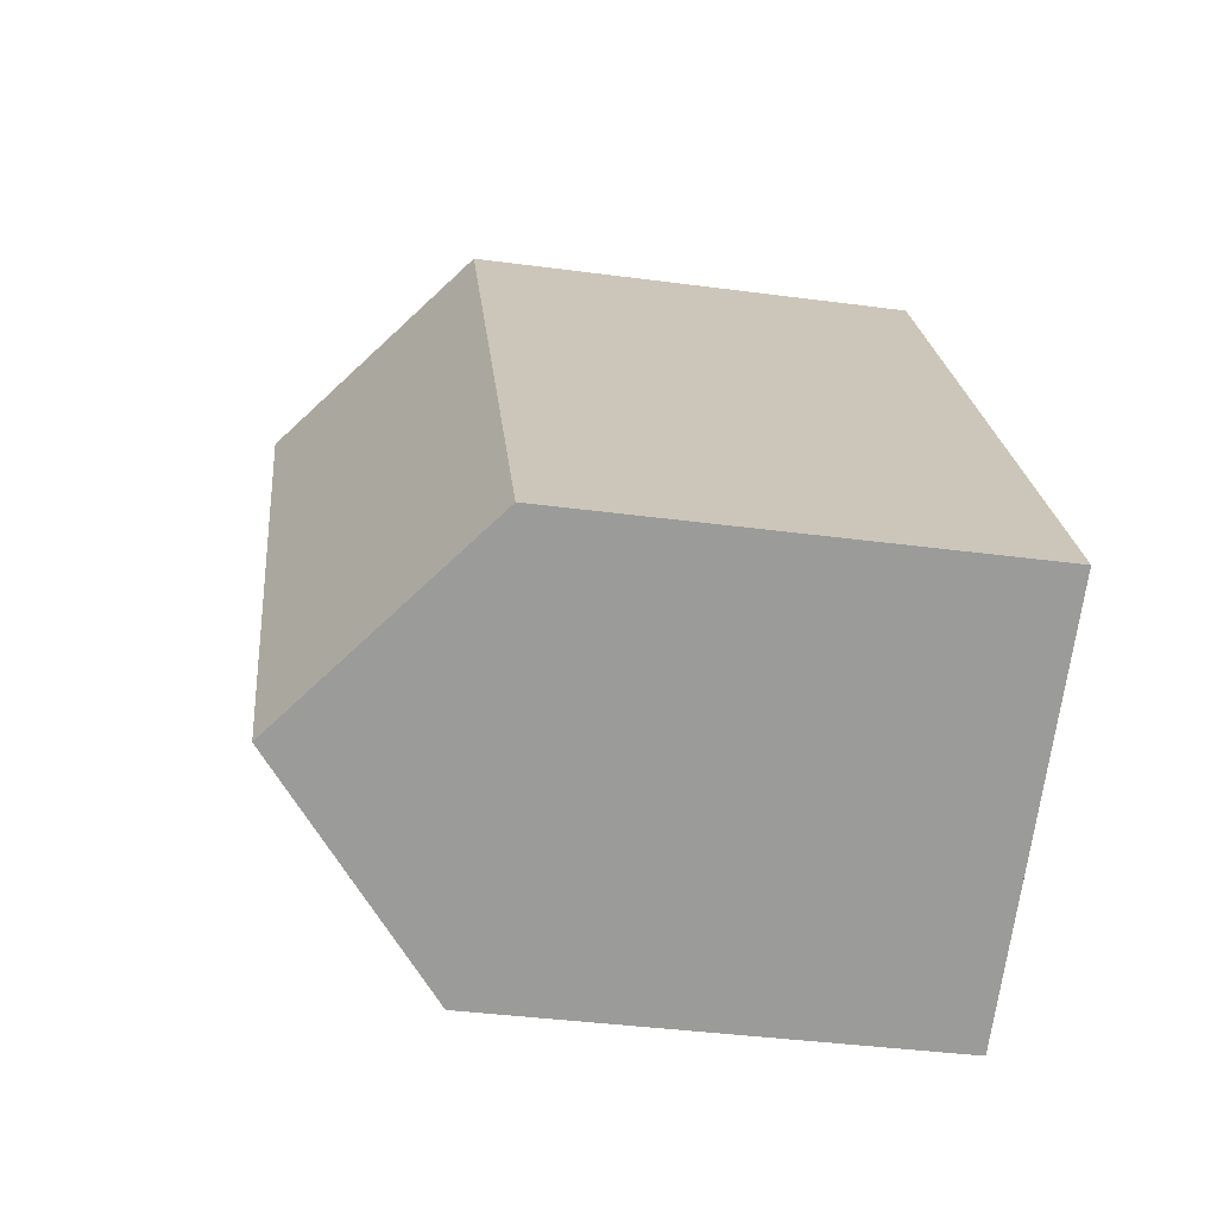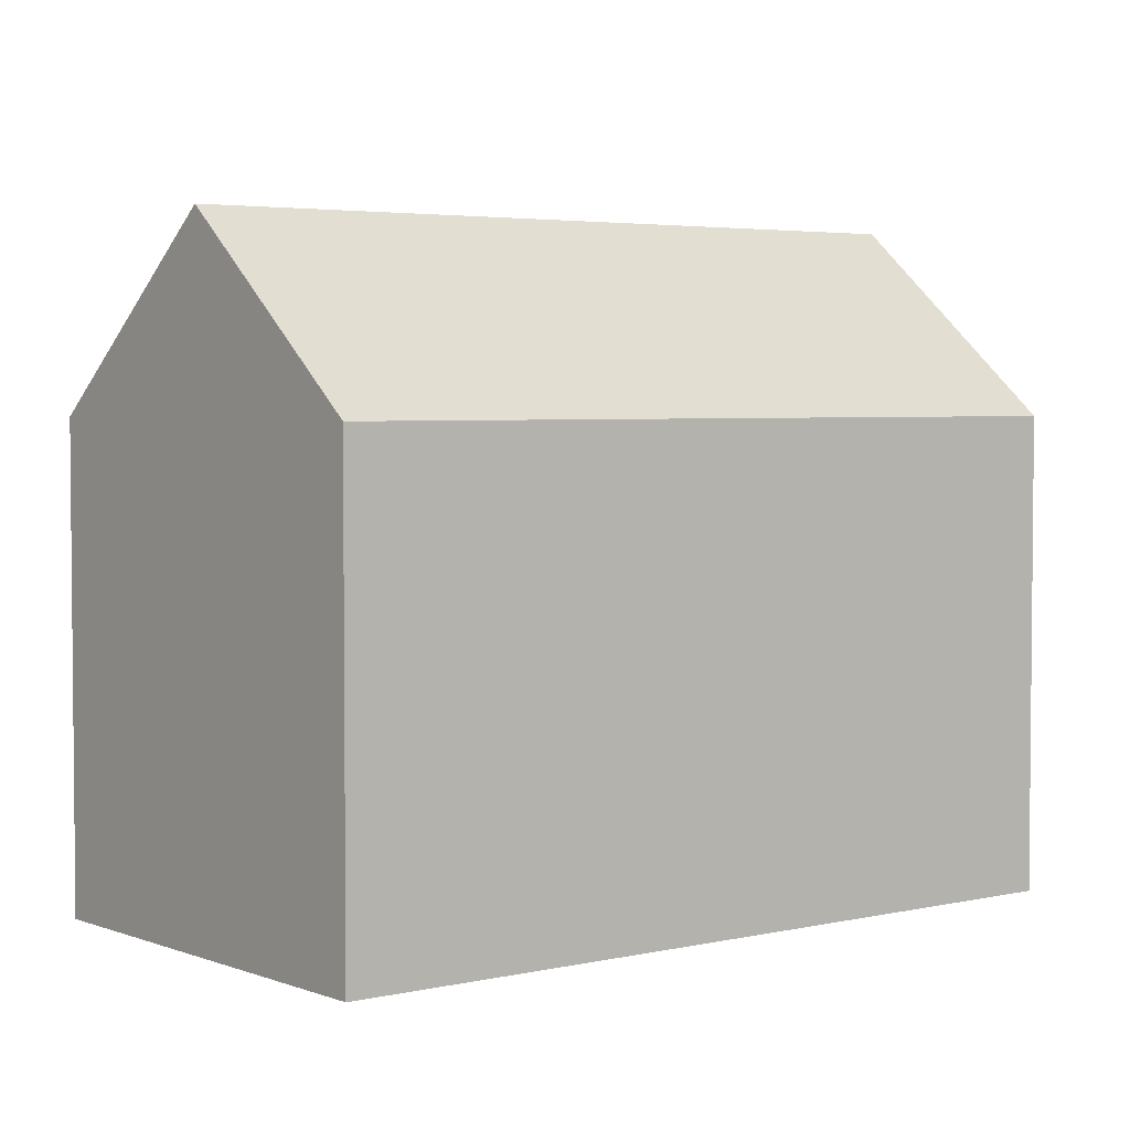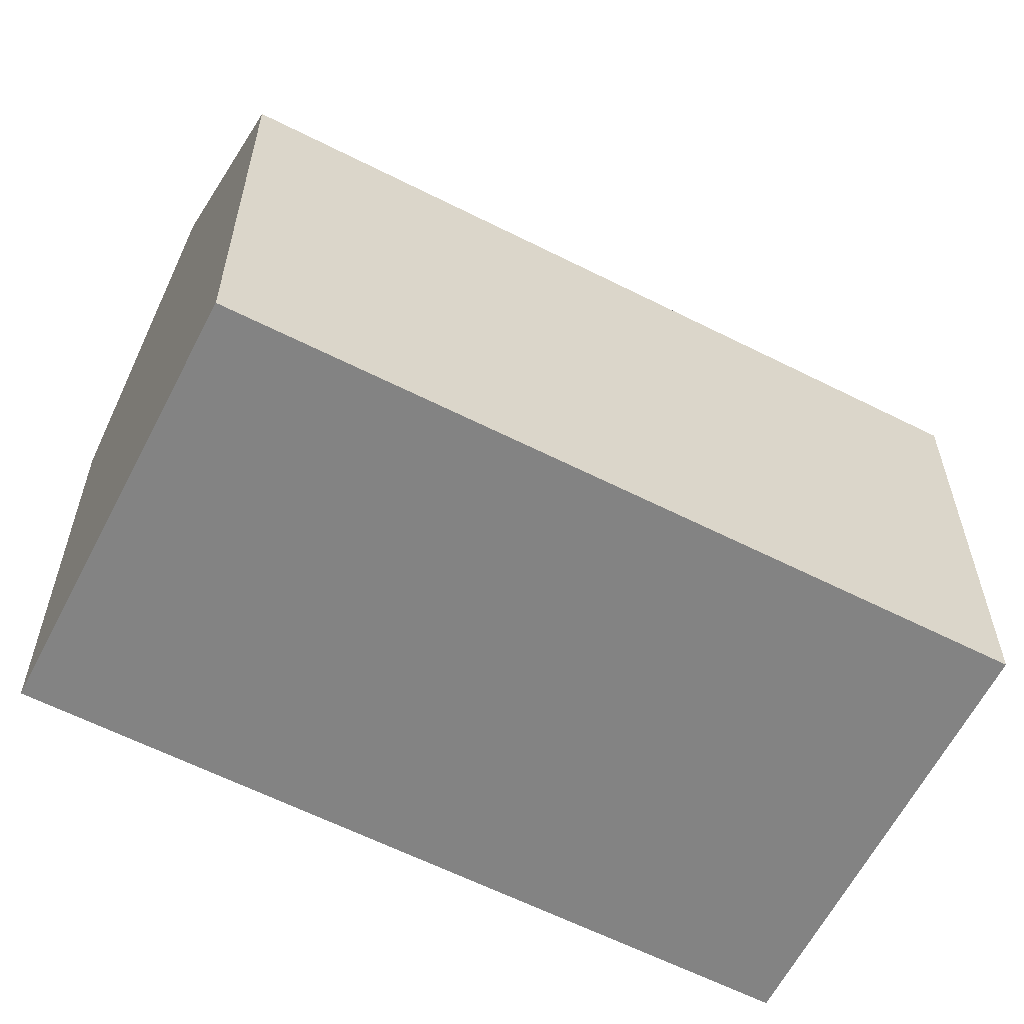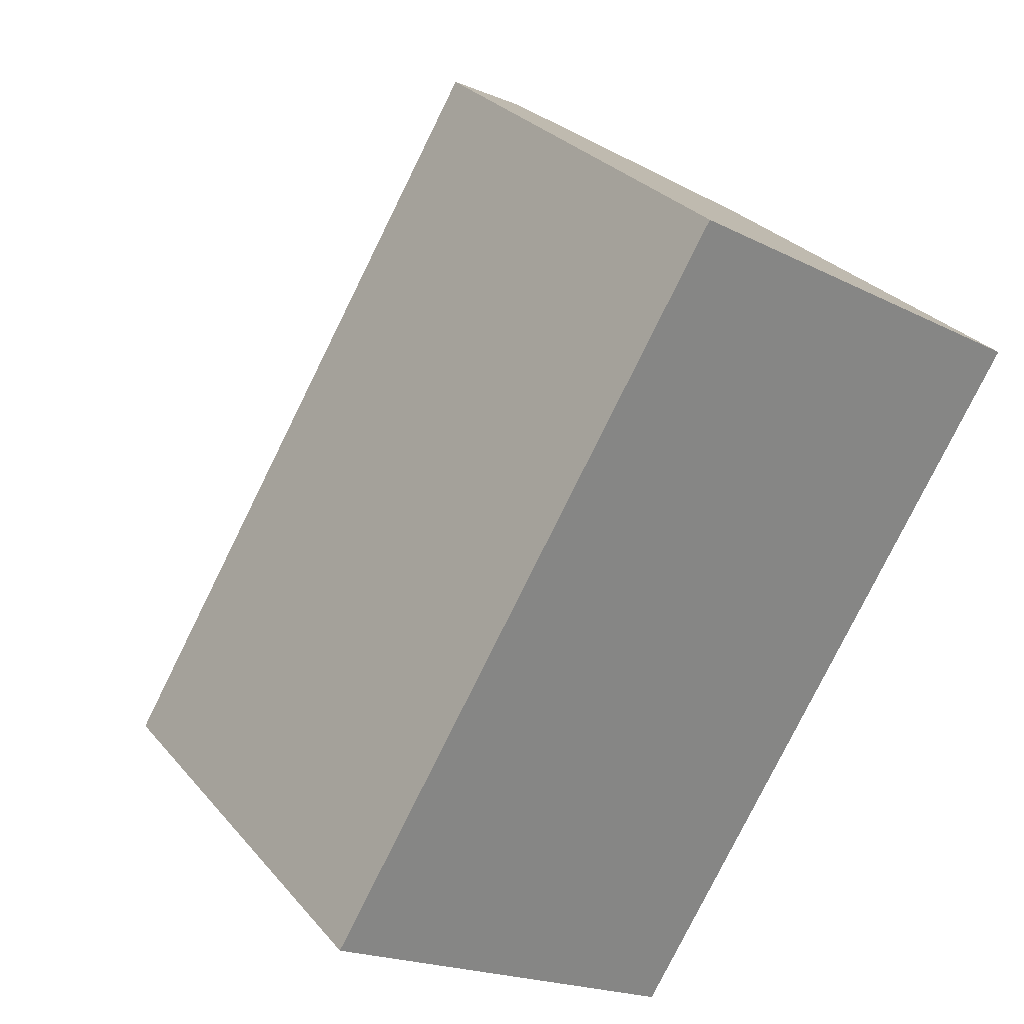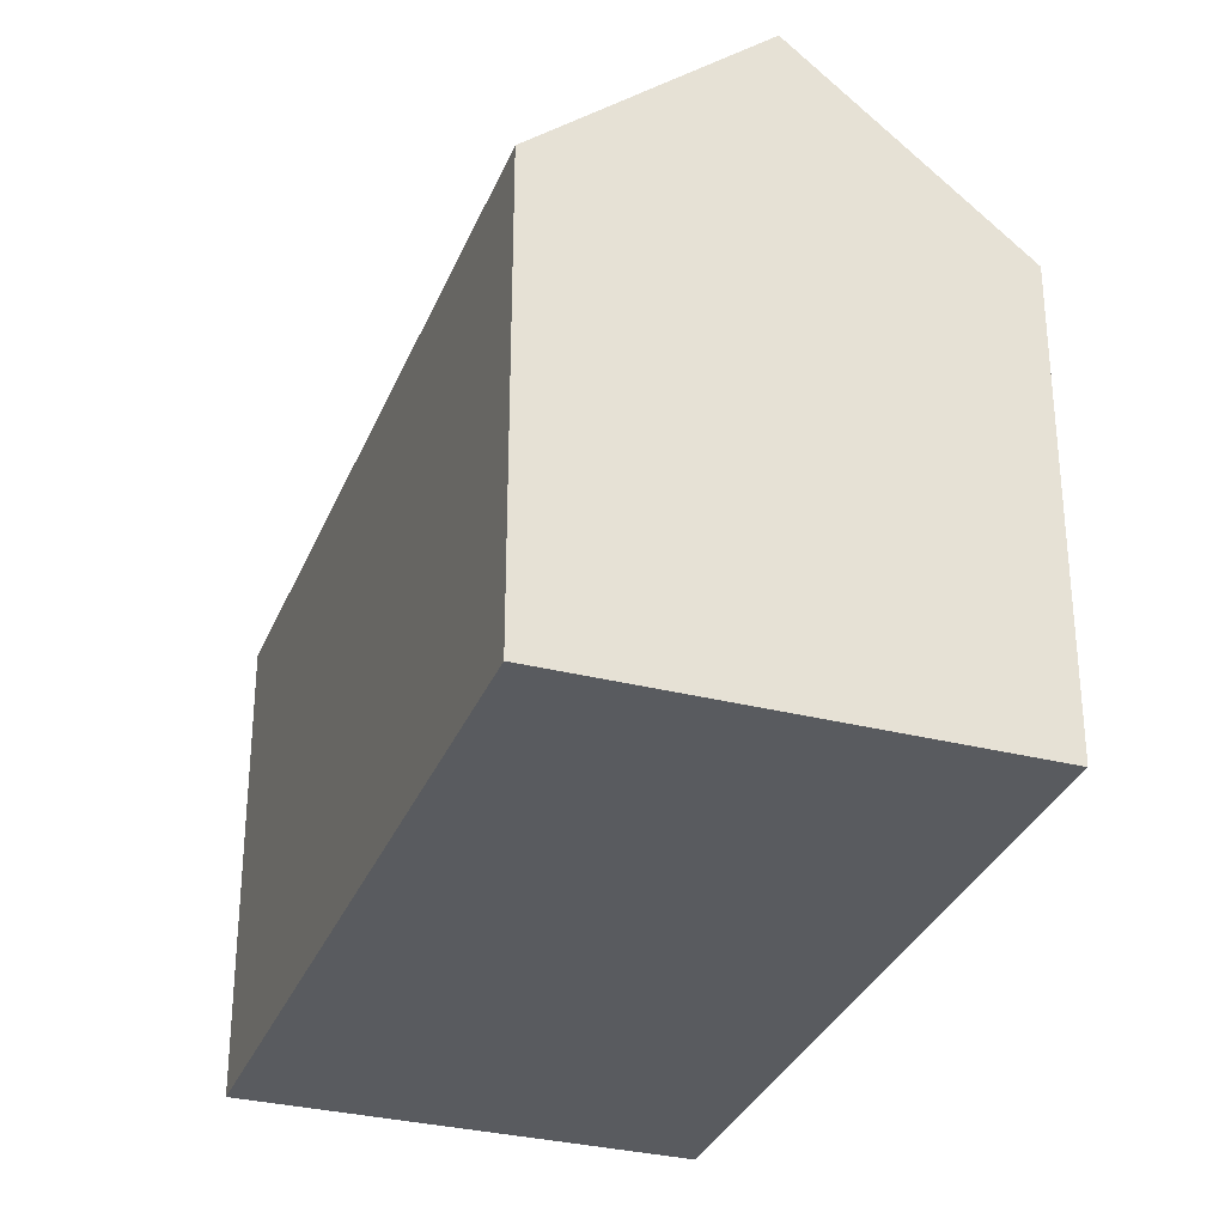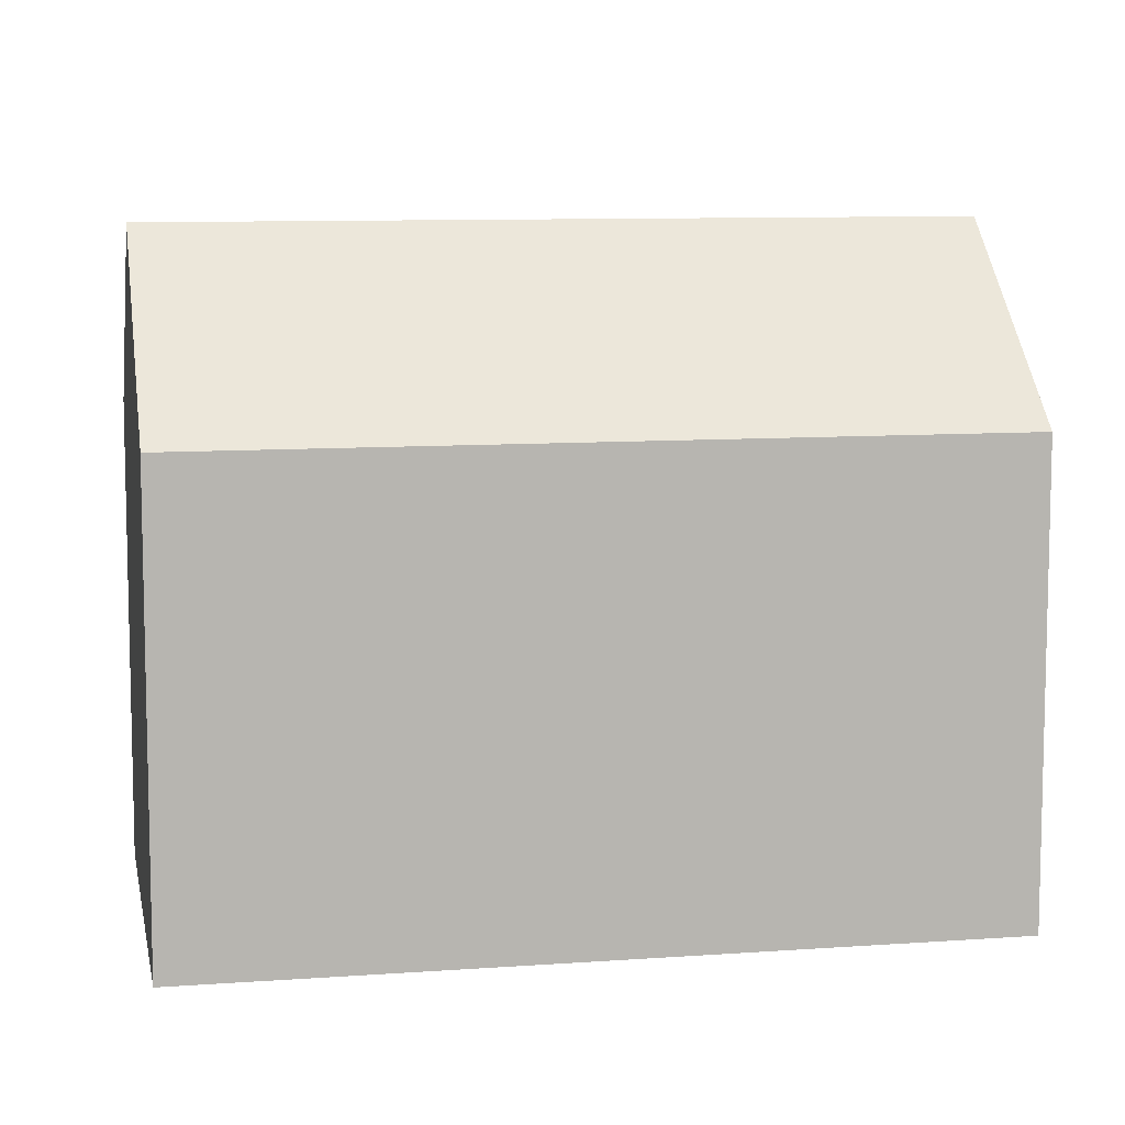
<metadata>
{"format":"obj","ext":"obj","renderer":"f3d","projection":"perspective","resolution":1024,"background":"white","views":[{"elev":-38.3,"azim":-99.6,"up":"+Z"},{"elev":3.7,"azim":-97.0,"up":"+Y"},{"elev":-61.0,"azim":-85.9,"up":"+Y"},{"elev":29.0,"azim":-31.9,"up":"+Z"},{"elev":-32.1,"azim":-168.3,"up":"+Y"},{"elev":9.1,"azim":110.4,"up":"+Y"}]}
</metadata>
<code>
v  4.536 15.34 -2.751
v  9.897 10.98 16.23
v  14.49 15.34 13.48
v  0 11.02 6.748e-16
v  9.089 11.01 -5.511
v  18.62 11.42 11.01
v  19.06 11.01 10.75
v  8.678 11.4 -5.262
v  0 0 0
v  9.897 -9.94e-16 16.23
v  18.62 -6.74e-16 11.01
v  19.06 -6.58e-16 10.75
v  14.49 -8.255e-16 13.48
v  9.089 3.375e-16 -5.511
v  4.536 1.685e-16 -2.751
v  8.678 3.222e-16 -5.262
g defaultobject
f 1 2 3
f 2 1 4
f 5 6 7
f 6 5 3
f 3 5 1
f 1 5 8
f 9 2 4
f 2 9 10
f 10 3 2
f 3 10 6
f 6 10 7
f 7 10 11
f 7 11 12
f 11 10 13
f 12 5 7
f 5 12 14
f 8 4 1
f 4 8 5
f 4 5 14
f 4 14 15
f 4 15 9
f 15 14 16
f 11 14 12
f 14 11 13
f 14 13 10
f 14 10 9
f 14 9 16
f 16 9 15

</code>
